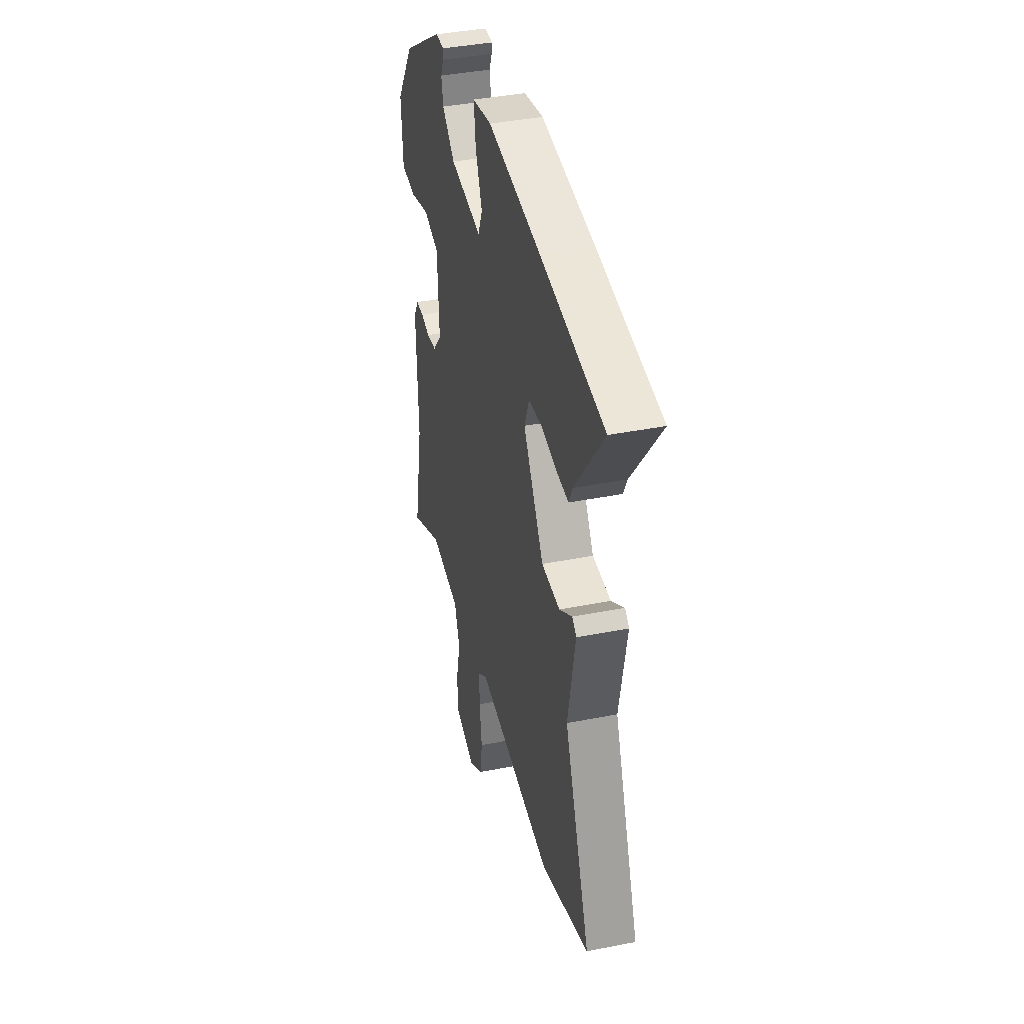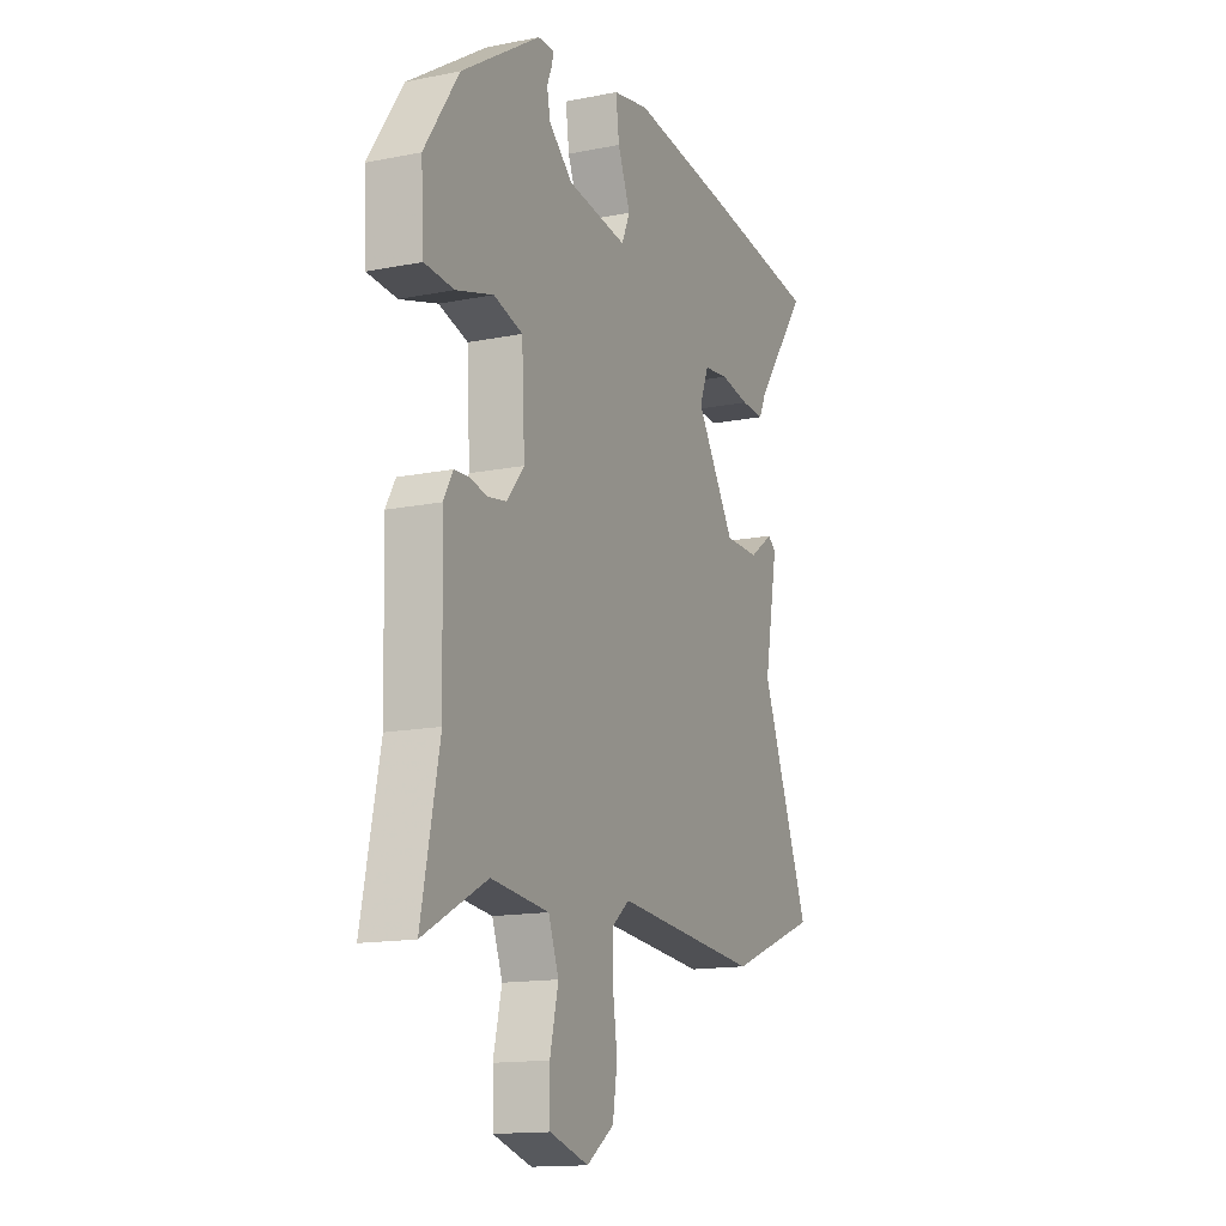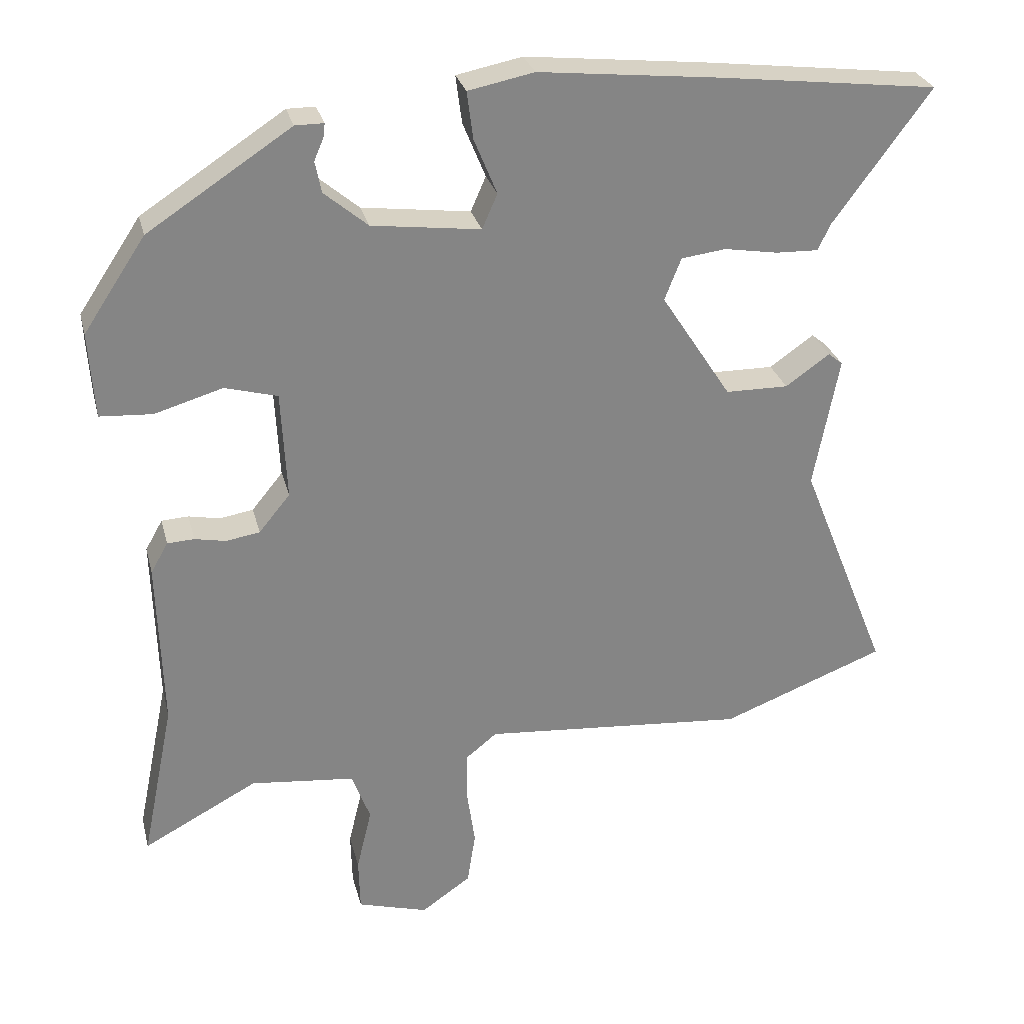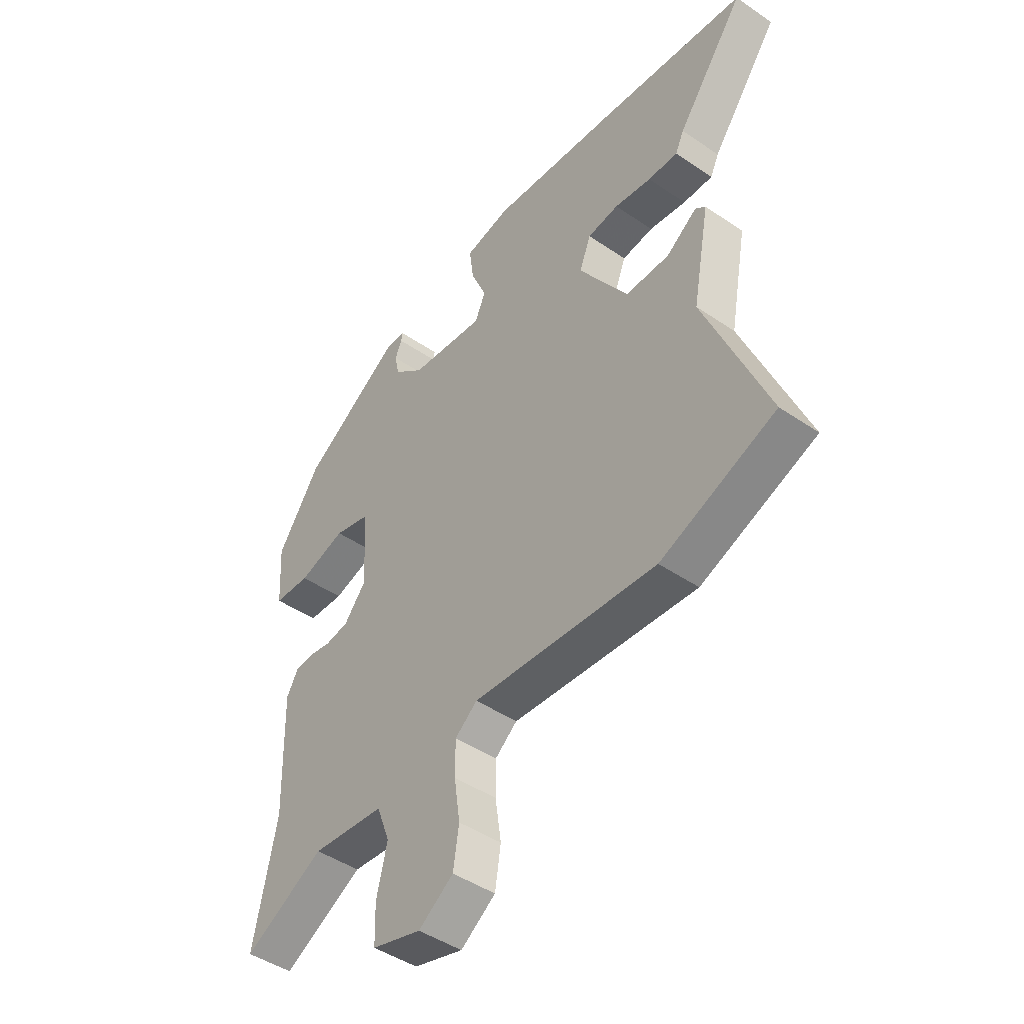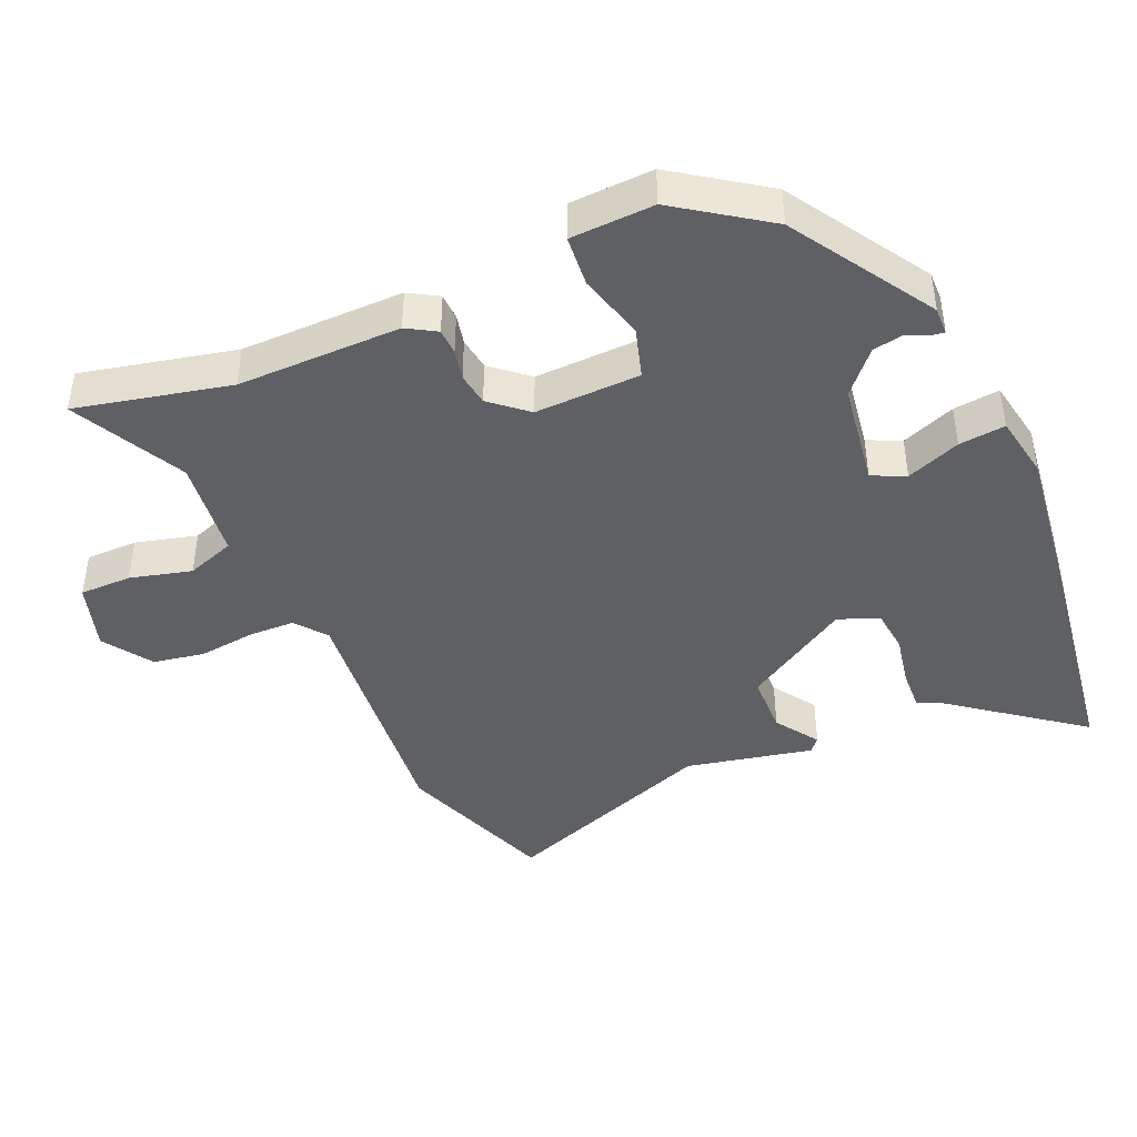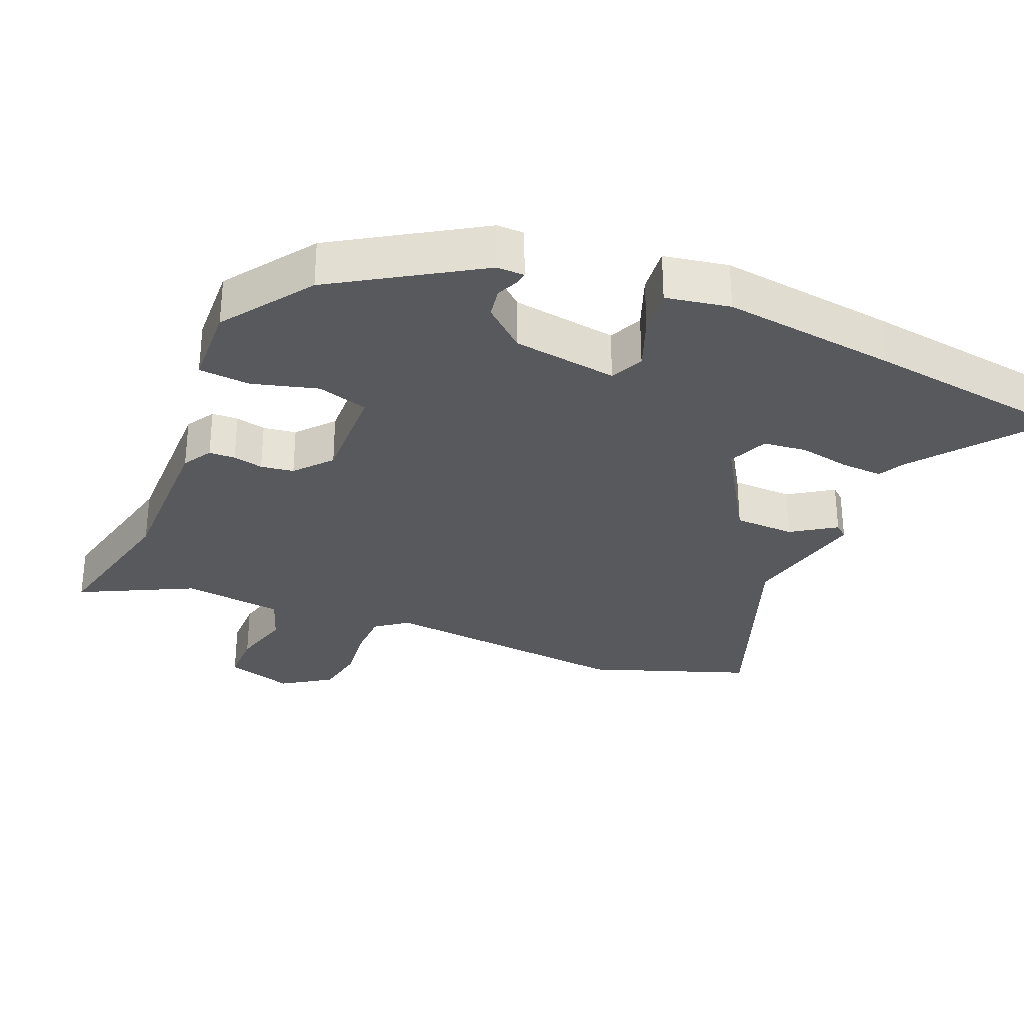
<metadata>
{"format":"obj","ext":"obj","renderer":"f3d","projection":"perspective","resolution":1024,"background":"white","views":[{"elev":40.4,"azim":76.4,"up":"+Z"},{"elev":-14.7,"azim":-66.6,"up":"+Z"},{"elev":28.3,"azim":-13.7,"up":"+Z"},{"elev":-45.8,"azim":51.9,"up":"+Z"},{"elev":-42.9,"azim":-67.6,"up":"+Y"},{"elev":-30.1,"azim":-23.9,"up":"+Y"}]}
</metadata>
<code>
v -0.458 0.07 0.364
v -0.251 0.07 0.499
v -0.21 0.07 0.499
v -0.212 0.07 0.48
v -0.226 0.07 0.447
v -0.217 0.07 0.402
v -0.154 0.07 0.349
v 0.003 0.07 0.329
v 0.025 0.07 0.379
v -0.008 0.07 0.459
v -0.017 0.07 0.528
v 0.078 0.07 0.547
v 0.341 0.07 0.519
v 0.656 0.07 0.481
v 0.515 0.07 0.289
v 0.497 0.07 0.251
v 0.435 0.07 0.253
v 0.358 0.07 0.266
v 0.293 0.07 0.258
v 0.269 0.07 0.197
v 0.371 0.07 0.04
v 0.462 0.07 0.039
v 0.526 0.07 0.084
v 0.547 0.07 0.067
v 0.511 0.07 -0.124
v 0.64 0.07 -0.446
v 0.402 0.07 -0.537
v 0.019 0.07 -0.505
v -0.027 0.07 -0.542
v -0.027 0.07 -0.612
v -0.015 0.07 -0.696
v -0.027 0.07 -0.773
v -0.099 0.07 -0.823
v -0.201 0.07 -0.793
v -0.203 0.07 -0.715
v -0.181 0.07 -0.623
v -0.208 0.07 -0.551
v -0.359 0.07 -0.535
v -0.525 0.07 -0.623
v -0.478 0.07 -0.393
v -0.485 0.07 -0.149
v -0.46 0.07 -0.105
v -0.421 0.07 -0.103
v -0.376 0.07 -0.112
v -0.327 0.07 -0.104
v -0.282 0.07 -0.049
v -0.29 0.07 0.108
v -0.366 0.07 0.129
v -0.464 0.07 0.1
v -0.54 0.07 0.105
v -0.548 0.07 0.229
v -0.458 0 0.364
v -0.251 0 0.499
v -0.21 0 0.499
v -0.212 0 0.48
v -0.226 0 0.447
v -0.217 0 0.402
v -0.154 0 0.349
v 0.003 0 0.329
v 0.025 0 0.379
v -0.008 0 0.459
v -0.017 0 0.528
v 0.078 0 0.547
v 0.341 0 0.519
v 0.656 0 0.481
v 0.515 0 0.289
v 0.497 0 0.251
v 0.435 0 0.253
v 0.358 0 0.266
v 0.293 0 0.258
v 0.269 0 0.197
v 0.371 0 0.04
v 0.462 0 0.039
v 0.526 0 0.084
v 0.547 0 0.067
v 0.511 0 -0.124
v 0.64 0 -0.446
v 0.402 0 -0.537
v 0.019 0 -0.505
v -0.027 0 -0.542
v -0.027 0 -0.612
v -0.015 0 -0.696
v -0.027 0 -0.773
v -0.099 0 -0.823
v -0.201 0 -0.793
v -0.203 0 -0.715
v -0.181 0 -0.623
v -0.208 0 -0.551
v -0.359 0 -0.535
v -0.525 0 -0.623
v -0.478 0 -0.393
v -0.485 0 -0.149
v -0.46 0 -0.105
v -0.421 0 -0.103
v -0.376 0 -0.112
v -0.327 0 -0.104
v -0.282 0 -0.049
v -0.29 0 0.108
v -0.366 0 0.129
v -0.464 0 0.1
v -0.54 0 0.105
v -0.548 0 0.229
f 48 49 50 51
f 47 48 51 1
f 41 42 43 44
f 40 41 44 45
f 38 39 40 45
f 37 38 45 46
f 33 34 35 36
f 30 31 32 33
f 29 30 33 36
f 28 29 36 37
f 25 26 27 28
f 22 23 24 25
f 21 22 25 28
f 20 21 28 37
f 15 16 17 18
f 15 18 19
f 14 15 19
f 13 14 19
f 9 10 11 12
f 9 12 13 19
f 2 3 4 5
f 47 1 2 5
f 47 5 6
f 46 47 6 7
f 37 46 7 8
f 19 20 37
f 8 9 19 37
f 102 101 100 99
f 52 102 99 98
f 95 94 93 92
f 96 95 92 91
f 96 91 90 89
f 97 96 89 88
f 87 86 85 84
f 84 83 82 81
f 87 84 81 80
f 88 87 80 79
f 79 78 77 76
f 76 75 74 73
f 79 76 73 72
f 88 79 72 71
f 69 68 67 66
f 70 69 66
f 70 66 65
f 70 65 64
f 63 62 61 60
f 70 64 63 60
f 56 55 54 53
f 56 53 52 98
f 57 56 98
f 58 57 98 97
f 59 58 97 88
f 88 71 70
f 88 70 60 59
f 1 52 53 2
f 2 53 54 3
f 3 54 55 4
f 4 55 56 5
f 5 56 57 6
f 6 57 58 7
f 7 58 59 8
f 8 59 60 9
f 9 60 61 10
f 10 61 62 11
f 11 62 63 12
f 12 63 64 13
f 13 64 65 14
f 14 65 66 15
f 15 66 67 16
f 16 67 68 17
f 17 68 69 18
f 18 69 70 19
f 19 70 71 20
f 20 71 72 21
f 21 72 73 22
f 22 73 74 23
f 23 74 75 24
f 24 75 76 25
f 25 76 77 26
f 26 77 78 27
f 27 78 79 28
f 28 79 80 29
f 29 80 81 30
f 30 81 82 31
f 31 82 83 32
f 32 83 84 33
f 33 84 85 34
f 34 85 86 35
f 35 86 87 36
f 36 87 88 37
f 37 88 89 38
f 38 89 90 39
f 39 90 91 40
f 40 91 92 41
f 41 92 93 42
f 42 93 94 43
f 43 94 95 44
f 44 95 96 45
f 45 96 97 46
f 46 97 98 47
f 47 98 99 48
f 48 99 100 49
f 49 100 101 50
f 50 101 102 51
f 51 102 52 1

</code>
